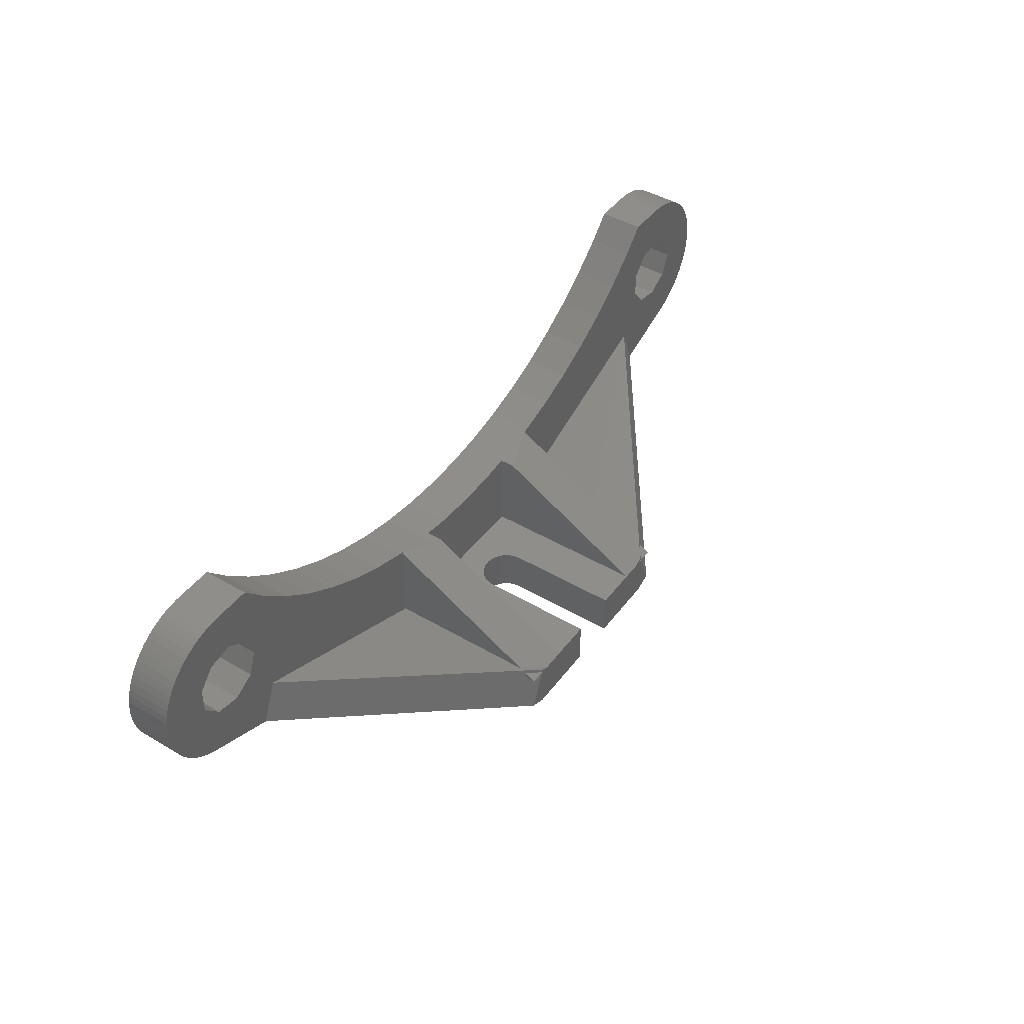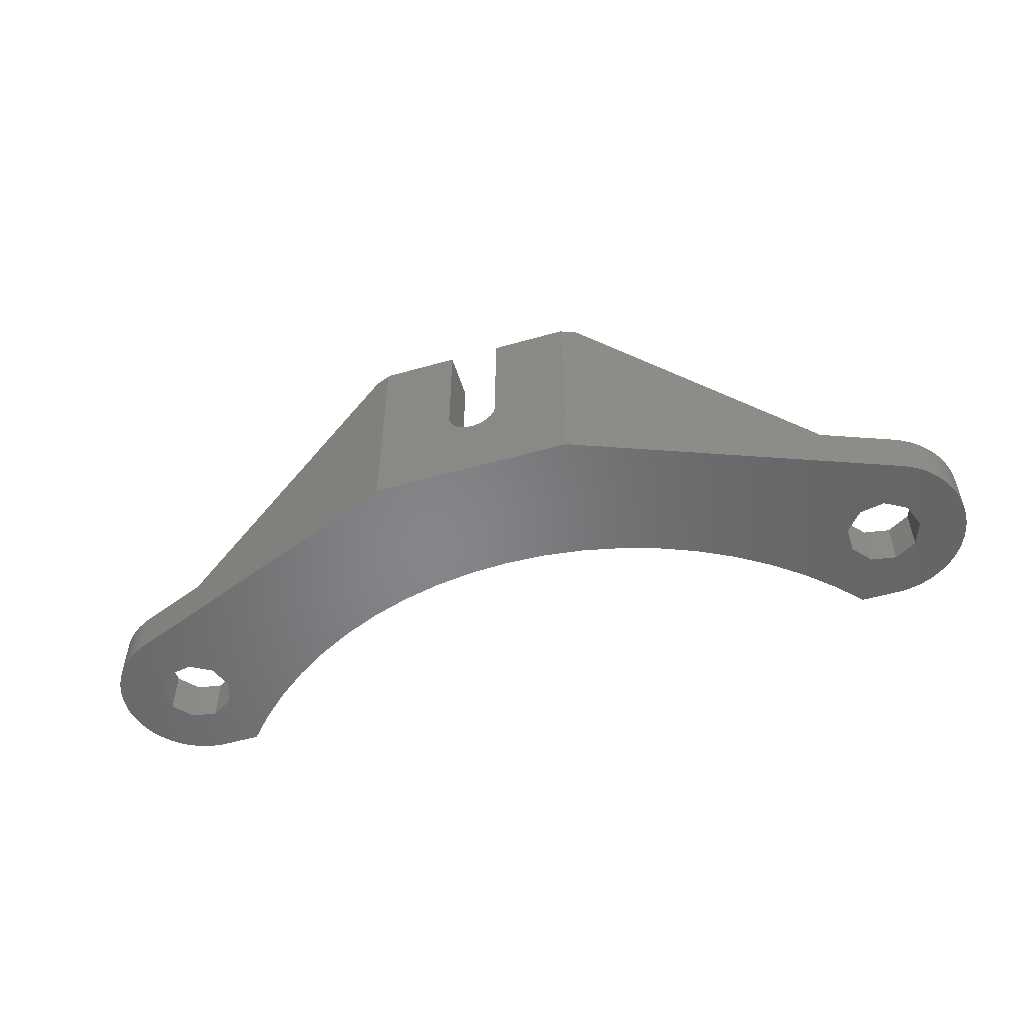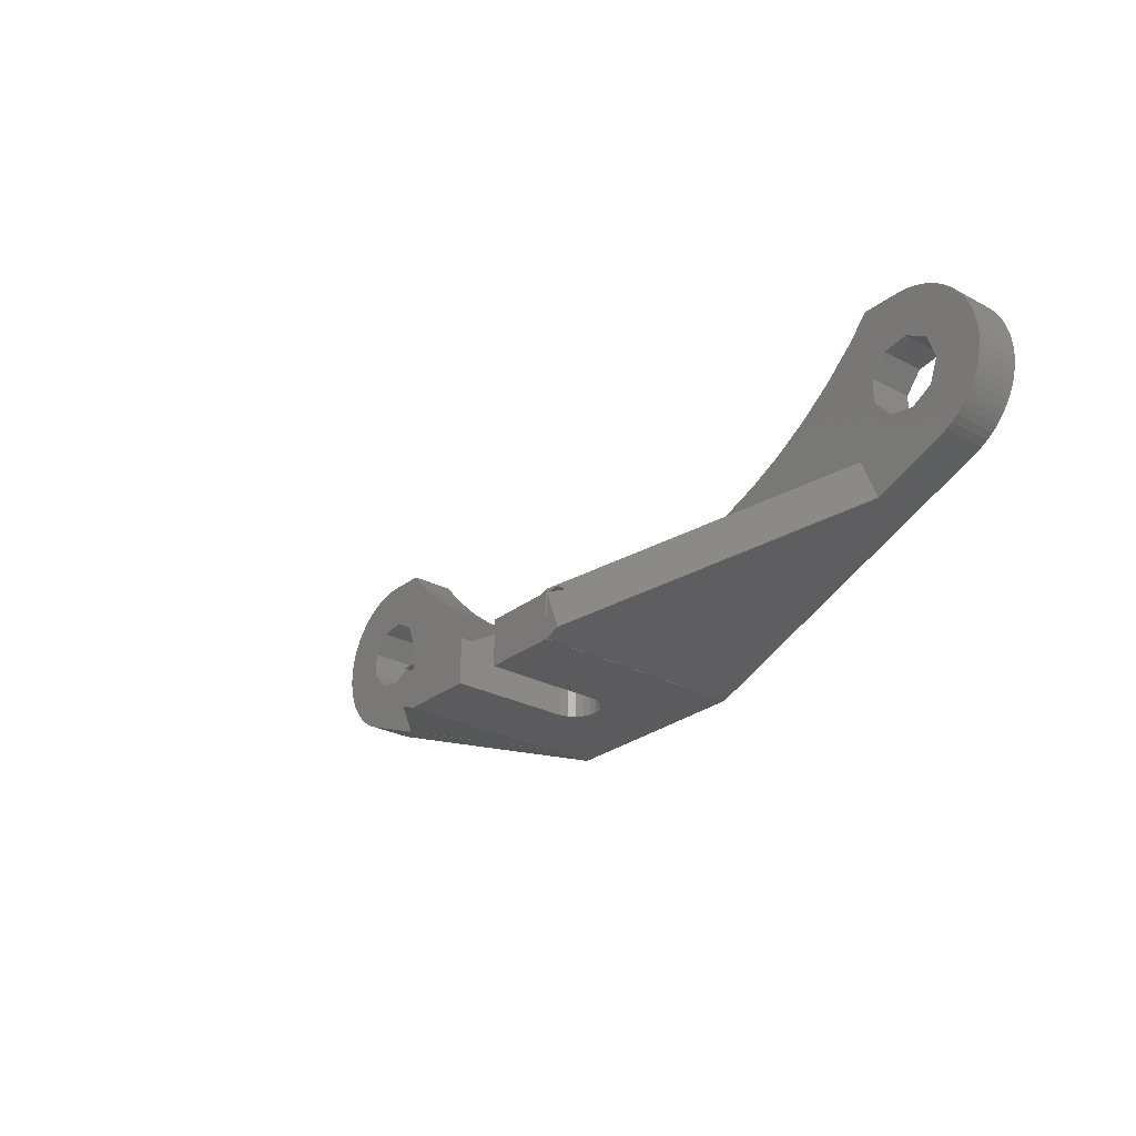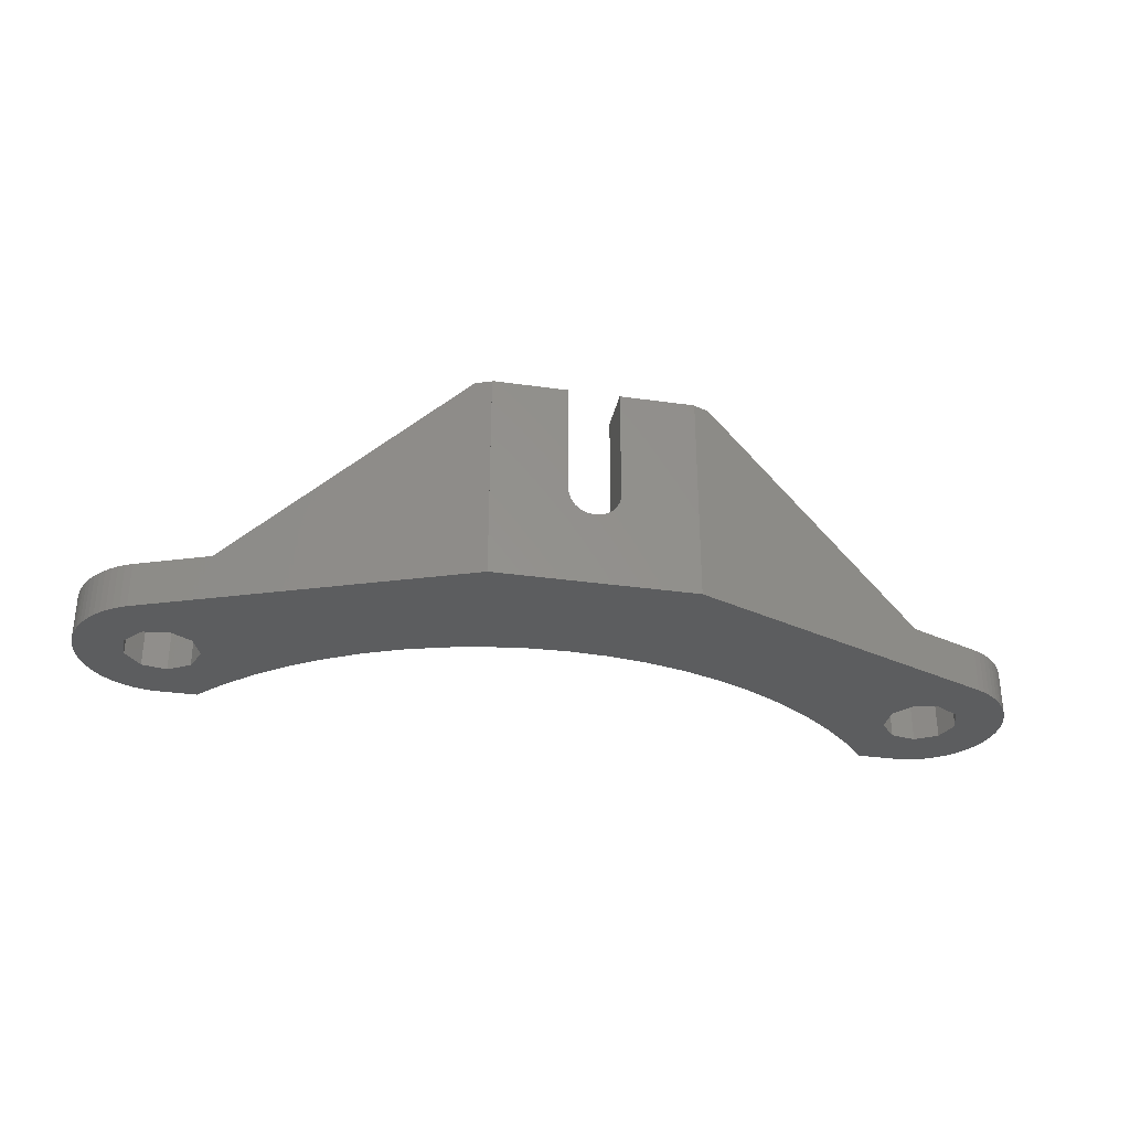
<metadata>
{"format":"stl","ext":"stl","renderer":"f3d","projection":"perspective","resolution":1024,"background":"white","views":[{"elev":44.6,"azim":-55.6,"up":"+Y"},{"elev":-52.8,"azim":17.0,"up":"+Z"},{"elev":-26.9,"azim":50.4,"up":"+Y"},{"elev":-32.1,"azim":-11.3,"up":"+Z"}]}
</metadata>
<code>
# stl→obj: 278 verts, 560 faces
v -0.367 -35.2 4.891
v 0.123 -35.2 4.855
v 4.5 -35.2 3
v 0.123 -38.2 4.855
v -0.367 -38.2 4.891
v -0.825 -35.2 5.071
v -0.825 -38.2 5.071
v -1.21 -35.2 5.378
v -1.21 -38.2 5.378
v -1.487 -35.2 5.784
v -1.487 -38.2 5.784
v -1.632 -35.2 6.254
v -1.632 -38.2 14.01
v -1.632 -35.2 14.01
v -1.632 -38.2 6.254
v -10.21 -28.05 0
v -10.21 -28.05 3
v -7.727 -28.84 0
v -7.727 -28.84 3
v -12.62 -27.06 0
v -12.62 -27.06 3
v -14.93 -25.86 0
v -14.93 -25.86 3
v -17.12 -24.46 0
v -17.12 -24.46 3
v -19.19 -22.87 0
v -19.19 -22.87 3
v -2.602 -29.74 0
v -2.602 -29.74 3
v 0 -29.86 0
v 6.5 -38.2 0
v 0 -29.86 3
v -21.11 -21.11 0
v -21.11 -21.11 3
v -21.34 -29.12 3
v -6.424 -35 13.99
v -7.5 -34.57 12.87
v -7.5 -34.57 3
v -7.5 -34.79 13.25
v -7.5 -35.21 13.36
v -7.523 -37.79 13.99
v -22.44 -31.91 3
v -6.5 -38.19 3
v -6.5 -38.2 3
v -22.56 -25 0
v -22.56 -25 3
v -7.5 -28.92 3
v -22.58 -19.51 0
v -22.58 -19.51 3
v -23.13 -23.43 0
v -23.13 -23.43 3
v -23.13 -26.57 0
v -23.13 -26.57 3
v -5.184 -29.4 0
v -24.58 -22.6 0
v -24.58 -22.6 3
v -24.58 -27.4 0
v -24.58 -27.4 3
v -25.25 -19.51 0
v -25.25 -19.51 3
v -25.74 -19.55 0
v -25.74 -19.55 3
v -26.22 -22.89 0
v -26.22 -22.89 3
v -26.22 -27.11 0
v -26.22 -27.11 3
v -6.5 -38.2 0
v -26.22 -19.64 0
v -26.22 -19.64 3
v -26.7 -19.77 0
v -26.7 -19.77 3
v -27.16 -19.94 0
v -27.16 -19.94 3
v -27.16 -30.06 0
v -27.16 -30.06 3
v -27.29 -24.17 0
v -27.29 -24.17 3
v -27.29 -25.83 0
v -27.29 -25.83 3
v -27.61 -20.16 0
v -27.61 -20.16 3
v -27.61 -29.84 0
v -27.61 -29.84 3
v -28.03 -20.41 0
v -28.03 -20.41 3
v -28.03 -29.59 0
v -28.03 -29.59 3
v -28.43 -20.7 0
v -28.43 -20.7 3
v -28.43 -29.3 0
v -28.43 -29.3 3
v -28.8 -21.02 0
v -28.8 -21.02 3
v -28.8 -28.98 0
v -28.8 -28.98 3
v -29.14 -21.38 0
v -29.14 -21.38 3
v -29.14 -28.62 0
v -29.14 -28.62 3
v -29.45 -21.77 0
v -29.45 -21.77 3
v -29.45 -28.23 0
v -29.45 -28.23 3
v -29.72 -22.18 0
v -29.72 -22.18 3
v -29.72 -27.82 0
v -29.72 -27.82 3
v -29.96 -22.61 0
v -29.96 -22.61 3
v -29.96 -27.39 0
v -29.96 -27.39 3
v -30.15 -23.07 0
v -30.15 -23.07 3
v -30.15 -26.93 0
v -30.15 -26.93 3
v -30.3 -23.54 0
v -30.3 -23.54 3
v -30.3 -26.46 0
v -30.3 -26.46 3
v -30.41 -24.02 0
v -30.41 -24.02 3
v -30.41 -25.98 0
v -30.41 -25.98 3
v -30.48 -24.51 0
v -30.48 -24.51 3
v -30.48 -25.49 0
v -30.48 -25.49 3
v -30.5 -25 0
v -30.5 -25 3
v -4.5 -29.49 3
v -4.5 -35.2 13.97
v -4.5 -35.2 3
v -4.5 -29.49 3.993
v -5.184 -29.4 3.836
v -5.905 -35.2 13.97
v -5.905 -35.2 13.99
v -6.5 -35.2 13.99
v -6.5 -35.2 14.01
v -6.5 -38.19 13.99
v -6.5 -38.2 14.01
v 0.603 -38.2 4.964
v 6.5 -38.2 3
v -7.341 -28.92 3
v -6.508 -35.21 13.99
v -7.5 -35.21 13.99
v 2.602 -29.74 0
v 29.14 -28.62 0
v 27.16 -30.06 0
v 27.61 -29.84 0
v 28.03 -29.59 0
v 28.43 -29.3 0
v 28.8 -28.98 0
v 2.602 -29.74 3
v 0.603 -35.2 4.964
v 1.029 -35.2 5.21
v 1.029 -38.2 5.21
v 1.363 -35.2 5.571
v 1.363 -38.2 5.571
v 1.577 -35.2 6.014
v 1.577 -38.2 6.014
v 1.65 -35.2 6.5
v 1.65 -38.2 6.5
v 1.65 -35.2 14.01
v 5.905 -35.2 13.99
v 4.5 -35.2 13.97
v 6.5 -35.2 14.01
v 6.5 -38.2 14.01
v 1.65 -38.2 14.01
v 10.21 -28.05 0
v 10.21 -28.05 3
v 12.62 -27.06 0
v 28.43 -20.7 0
v 22.71 -24.17 0
v 22.71 -25.83 0
v 23.78 -22.89 0
v 12.62 -27.06 3
v 14.93 -25.86 0
v 26.7 -19.77 0
v 27.16 -19.94 0
v 27.61 -20.16 0
v 28.03 -20.41 0
v 14.93 -25.86 3
v 17.12 -24.46 0
v 25.25 -19.51 0
v 25.74 -19.55 0
v 26.22 -19.64 0
v 17.12 -24.46 3
v 19.19 -22.87 0
v 19.19 -22.87 3
v 21.11 -21.11 0
v 21.11 -21.11 3
v 5.184 -29.4 0
v 25.42 -27.4 0
v 30.15 -26.93 0
v 29.45 -28.23 0
v 29.72 -27.82 0
v 29.96 -27.39 0
v 4.5 -29.49 3
v 22.58 -19.51 0
v 22.58 -19.51 3
v 25.25 -19.51 3
v 21.34 -29.12 3
v 22.44 -31.91 3
v 27.61 -29.84 3
v 25.42 -27.4 3
v 23.78 -27.11 3
v 28.03 -29.59 3
v 28.43 -29.3 3
v 28.8 -28.98 3
v 29.14 -28.62 3
v 29.45 -28.23 3
v 29.72 -27.82 3
v 29.96 -27.39 3
v 30.15 -26.93 3
v 30.3 -26.46 3
v 30.41 -25.98 3
v 30.48 -25.49 3
v 27.16 -30.06 3
v 22.71 -24.17 3
v 23.78 -22.89 3
v 22.71 -25.83 3
v 23.78 -27.11 0
v 25.42 -22.6 0
v 28.8 -21.02 0
v 25.42 -22.6 3
v 28.03 -20.41 3
v 27.16 -19.94 3
v 26.7 -19.77 3
v 27.61 -20.16 3
v 25.74 -19.55 3
v 26.87 -23.43 0
v 29.14 -21.38 0
v 29.45 -21.77 0
v 29.72 -22.18 0
v 26.87 -23.43 3
v 29.14 -21.38 3
v 28.43 -20.7 3
v 28.8 -21.02 3
v 26.87 -26.57 0
v 30.3 -26.46 0
v 26.87 -26.57 3
v 30.5 -25 3
v 26.22 -19.64 3
v 27.44 -25 0
v 29.96 -22.61 0
v 30.15 -23.07 0
v 30.3 -23.54 0
v 30.41 -24.02 0
v 27.44 -25 3
v 30.15 -23.07 3
v 29.45 -21.77 3
v 29.72 -22.18 3
v 29.96 -22.61 3
v 30.41 -25.98 0
v 30.48 -24.51 3
v 30.48 -24.51 0
v 30.5 -25 0
v 30.48 -25.49 0
v 30.3 -23.54 3
v 30.41 -24.02 3
v 4.5 -29.49 3.993
v 5.184 -29.4 3.836
v 5.905 -35.2 13.97
v 7.5 -34.57 12.87
v 7.727 -28.84 0
v 7.341 -28.92 3
v 7.5 -28.92 3
v 6.424 -35 13.99
v 6.5 -35.2 13.99
v 7.523 -37.79 13.99
v 6.508 -35.21 13.99
v 7.5 -34.79 13.25
v 6.5 -38.19 13.99
v 6.5 -38.19 3
v 7.5 -35.21 13.36
v 7.5 -35.21 13.99
v 7.727 -28.84 3
v 7.5 -34.57 3
f 1 2 3
f 1 4 2
f 5 4 1
f 6 5 1
f 7 5 6
f 8 7 6
f 9 7 8
f 10 9 8
f 11 9 10
f 12 11 10
f 13 12 14
f 15 11 12
f 15 12 13
f 16 17 18
f 17 19 18
f 20 21 16
f 21 17 16
f 22 23 20
f 23 21 20
f 24 25 22
f 25 23 22
f 26 27 24
f 27 25 24
f 28 29 30
f 28 30 31
f 29 32 30
f 29 3 32
f 33 34 26
f 34 27 26
f 35 36 37
f 35 37 38
f 35 39 36
f 35 40 39
f 35 41 40
f 42 43 41
f 42 44 43
f 42 41 35
f 45 20 16
f 45 22 20
f 45 24 22
f 46 17 21
f 46 21 23
f 46 23 25
f 46 47 19
f 46 19 17
f 48 49 33
f 49 34 33
f 50 24 45
f 50 26 24
f 50 33 26
f 50 45 51
f 51 25 27
f 51 45 46
f 51 46 25
f 52 16 18
f 52 45 16
f 52 53 45
f 52 18 54
f 53 46 45
f 53 47 46
f 53 38 47
f 55 33 50
f 55 48 33
f 55 50 56
f 56 27 34
f 56 50 51
f 56 51 27
f 57 52 54
f 57 58 52
f 57 54 31
f 58 35 38
f 58 53 52
f 58 38 53
f 59 60 48
f 60 49 48
f 61 62 59
f 62 60 59
f 63 48 55
f 63 55 64
f 64 34 49
f 64 55 56
f 64 56 34
f 65 57 31
f 65 66 57
f 65 31 67
f 66 35 58
f 66 42 35
f 66 58 57
f 68 69 61
f 69 62 61
f 70 71 68
f 71 69 68
f 72 73 70
f 73 71 70
f 74 67 75
f 75 67 44
f 75 44 42
f 76 63 77
f 77 63 64
f 78 76 79
f 78 79 65
f 79 66 65
f 79 76 77
f 80 81 72
f 81 73 72
f 82 74 83
f 83 74 75
f 84 85 80
f 85 81 80
f 86 82 87
f 87 82 83
f 88 89 84
f 89 85 84
f 90 86 91
f 91 86 87
f 92 93 88
f 93 89 88
f 94 90 95
f 95 90 91
f 96 97 92
f 97 93 92
f 98 94 99
f 99 94 95
f 100 101 96
f 101 97 96
f 102 98 103
f 103 98 99
f 104 105 100
f 105 101 100
f 106 102 107
f 107 102 103
f 108 109 104
f 109 105 104
f 110 106 111
f 111 106 107
f 112 113 108
f 113 109 108
f 114 110 115
f 115 110 111
f 116 117 112
f 117 113 112
f 118 114 119
f 119 114 115
f 120 121 116
f 121 117 116
f 122 118 123
f 123 118 119
f 124 125 120
f 125 42 66
f 125 49 60
f 125 60 62
f 125 62 69
f 125 64 49
f 125 66 79
f 125 69 71
f 125 71 73
f 125 73 81
f 125 75 42
f 125 77 64
f 125 79 77
f 125 81 85
f 125 83 75
f 125 85 89
f 125 87 83
f 125 89 93
f 125 91 87
f 125 93 97
f 125 95 91
f 125 97 101
f 125 99 95
f 125 101 105
f 125 103 99
f 125 105 109
f 125 107 103
f 125 109 113
f 125 111 107
f 125 113 117
f 125 115 111
f 125 117 121
f 125 119 115
f 125 121 120
f 125 123 119
f 126 48 63
f 126 59 48
f 126 61 59
f 126 63 76
f 126 65 67
f 126 68 61
f 126 70 68
f 126 72 70
f 126 74 82
f 126 76 78
f 126 78 65
f 126 80 72
f 126 82 86
f 126 84 80
f 126 86 90
f 126 88 84
f 126 90 94
f 126 92 88
f 126 94 98
f 126 96 92
f 126 98 102
f 126 100 96
f 126 102 106
f 126 104 100
f 126 106 110
f 126 108 104
f 126 110 114
f 126 112 108
f 126 114 118
f 126 116 112
f 126 118 122
f 126 120 116
f 126 122 127
f 126 124 120
f 126 67 74
f 127 122 123
f 127 123 125
f 128 124 126
f 128 126 129
f 128 129 124
f 129 125 124
f 129 126 127
f 129 127 125
f 130 29 28
f 130 3 29
f 131 14 12
f 131 12 10
f 132 1 3
f 132 6 1
f 132 8 6
f 132 10 8
f 132 130 133
f 132 133 131
f 132 131 10
f 132 3 130
f 54 28 31
f 54 134 28
f 134 130 28
f 134 133 130
f 134 131 133
f 135 136 131
f 136 14 131
f 137 136 36
f 137 138 136
f 138 14 136
f 138 13 14
f 139 138 137
f 67 31 44
f 140 13 138
f 140 138 139
f 140 139 43
f 44 5 7
f 44 7 9
f 44 9 11
f 44 11 15
f 44 13 140
f 44 15 13
f 44 140 43
f 44 4 5
f 44 141 4
f 44 31 142
f 44 142 141
f 143 134 54
f 47 131 134
f 47 134 143
f 47 135 131
f 37 135 47
f 37 136 135
f 37 36 136
f 38 37 47
f 39 144 36
f 40 144 145
f 40 145 39
f 145 144 39
f 41 36 144
f 41 137 36
f 41 139 137
f 41 43 139
f 41 144 40
f 18 19 54
f 19 143 54
f 19 47 143
f 30 32 146
f 30 146 147
f 30 148 31
f 30 149 148
f 30 150 149
f 30 151 150
f 30 152 151
f 30 147 152
f 32 153 146
f 32 3 153
f 2 154 3
f 2 141 154
f 4 141 2
f 154 155 3
f 154 156 155
f 141 156 154
f 141 142 156
f 155 157 3
f 155 158 157
f 156 158 155
f 156 142 158
f 157 159 3
f 157 160 159
f 158 160 157
f 158 142 160
f 159 161 3
f 159 162 161
f 160 162 159
f 160 142 162
f 163 164 165
f 163 166 164
f 163 167 166
f 161 163 165
f 161 165 3
f 168 163 161
f 168 167 163
f 162 168 161
f 162 167 168
f 162 142 167
f 169 170 171
f 169 171 172
f 169 173 174
f 169 175 173
f 169 172 175
f 170 176 171
f 171 176 177
f 171 177 178
f 171 178 179
f 171 179 180
f 171 180 181
f 171 181 172
f 176 182 177
f 177 182 183
f 177 183 184
f 177 184 185
f 177 185 186
f 177 186 178
f 182 187 183
f 183 187 188
f 183 188 184
f 187 189 188
f 188 189 190
f 188 190 184
f 189 191 190
f 146 153 192
f 146 193 194
f 146 195 147
f 146 196 195
f 146 197 196
f 146 194 197
f 146 192 193
f 153 198 192
f 153 3 198
f 190 191 199
f 190 199 184
f 191 200 199
f 191 201 200
f 202 203 204
f 202 205 206
f 202 204 207
f 202 207 208
f 202 208 209
f 202 209 210
f 202 210 211
f 202 211 212
f 202 212 213
f 202 213 214
f 202 214 215
f 202 215 216
f 202 216 217
f 202 217 205
f 203 218 204
f 199 200 184
f 200 201 184
f 173 175 219
f 219 175 220
f 174 173 221
f 174 221 222
f 221 173 219
f 221 206 222
f 175 223 220
f 175 172 224
f 175 224 223
f 220 223 225
f 220 225 226
f 220 227 228
f 220 229 227
f 220 226 229
f 222 206 193
f 206 205 193
f 184 201 185
f 201 230 185
f 223 231 225
f 223 224 232
f 223 232 233
f 223 233 234
f 223 234 231
f 225 231 235
f 225 235 236
f 225 237 226
f 225 238 237
f 225 236 238
f 193 205 239
f 193 239 240
f 193 240 194
f 205 241 239
f 205 217 242
f 205 242 241
f 185 230 186
f 230 243 186
f 186 243 178
f 243 228 178
f 178 228 179
f 228 227 179
f 231 244 235
f 231 234 245
f 231 245 246
f 231 246 247
f 231 247 248
f 231 248 244
f 235 244 249
f 235 249 250
f 235 251 236
f 235 252 251
f 235 253 252
f 235 250 253
f 239 241 244
f 239 244 254
f 239 254 240
f 241 249 244
f 241 255 249
f 241 242 255
f 179 227 180
f 227 229 180
f 148 149 218
f 218 149 204
f 244 248 256
f 244 256 257
f 244 258 254
f 244 257 258
f 249 259 250
f 249 260 259
f 249 255 260
f 180 229 181
f 229 226 181
f 149 150 204
f 204 150 207
f 181 226 172
f 226 237 172
f 150 151 207
f 207 151 208
f 172 237 224
f 237 238 224
f 151 152 208
f 208 152 209
f 224 238 232
f 238 236 232
f 152 147 209
f 209 147 210
f 232 236 233
f 236 251 233
f 147 195 210
f 210 195 211
f 233 251 234
f 251 252 234
f 195 196 211
f 211 196 212
f 234 252 245
f 252 253 245
f 196 197 212
f 212 197 213
f 245 253 246
f 253 250 246
f 197 194 213
f 213 194 214
f 246 250 247
f 250 259 247
f 194 240 214
f 214 240 215
f 247 259 248
f 259 260 248
f 240 254 215
f 215 254 216
f 248 260 256
f 260 255 256
f 254 258 216
f 216 258 217
f 256 255 257
f 255 242 257
f 258 257 217
f 217 257 242
f 198 261 262
f 198 262 192
f 261 263 264
f 261 264 262
f 165 263 261
f 165 164 263
f 3 261 198
f 3 165 261
f 192 174 222
f 192 222 193
f 192 262 265
f 192 265 174
f 262 266 265
f 262 267 266
f 262 264 267
f 263 164 268
f 263 268 264
f 164 269 268
f 164 166 269
f 268 202 264
f 268 269 270
f 268 271 272
f 268 272 202
f 268 270 271
f 273 203 270
f 273 270 269
f 274 203 273
f 274 218 203
f 31 148 142
f 167 269 166
f 167 273 269
f 167 274 273
f 142 148 218
f 142 218 274
f 142 274 167
f 271 275 276
f 271 276 272
f 271 270 275
f 266 267 277
f 266 277 265
f 278 170 277
f 278 176 170
f 278 182 176
f 278 187 182
f 278 189 187
f 278 191 189
f 278 202 206
f 278 219 220
f 278 221 219
f 278 220 228
f 278 206 221
f 278 201 191
f 278 230 201
f 278 243 230
f 278 228 243
f 278 267 264
f 278 264 202
f 278 277 267
f 275 202 272
f 275 272 276
f 275 270 202
f 270 203 202
f 265 169 174
f 265 277 169
f 277 170 169

</code>
